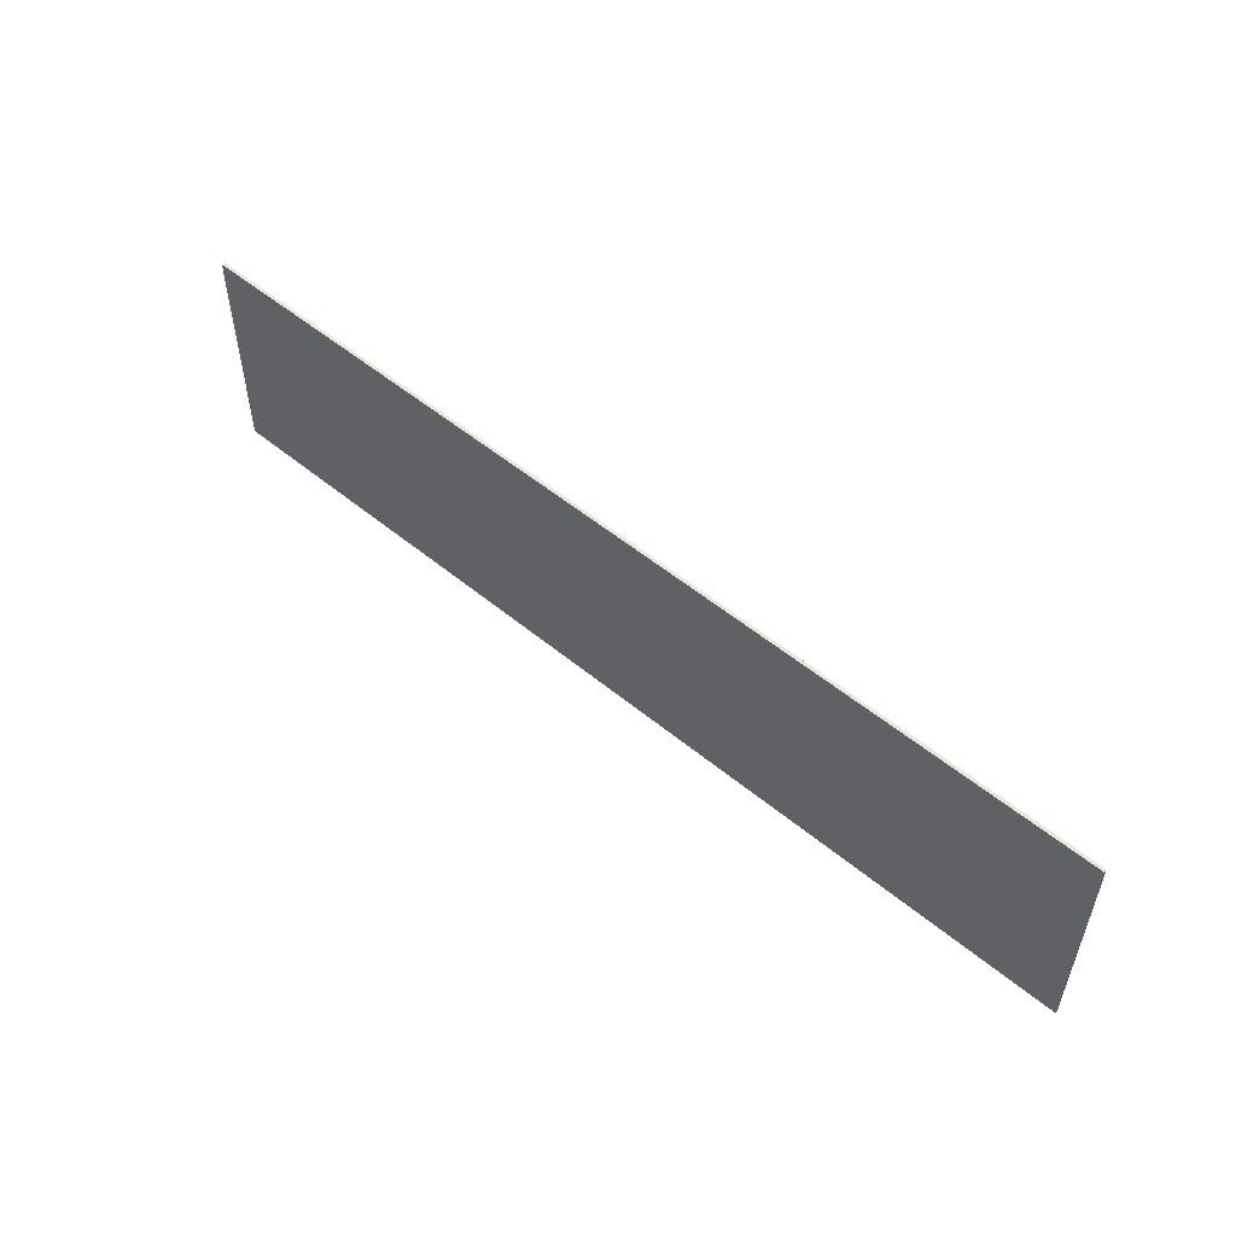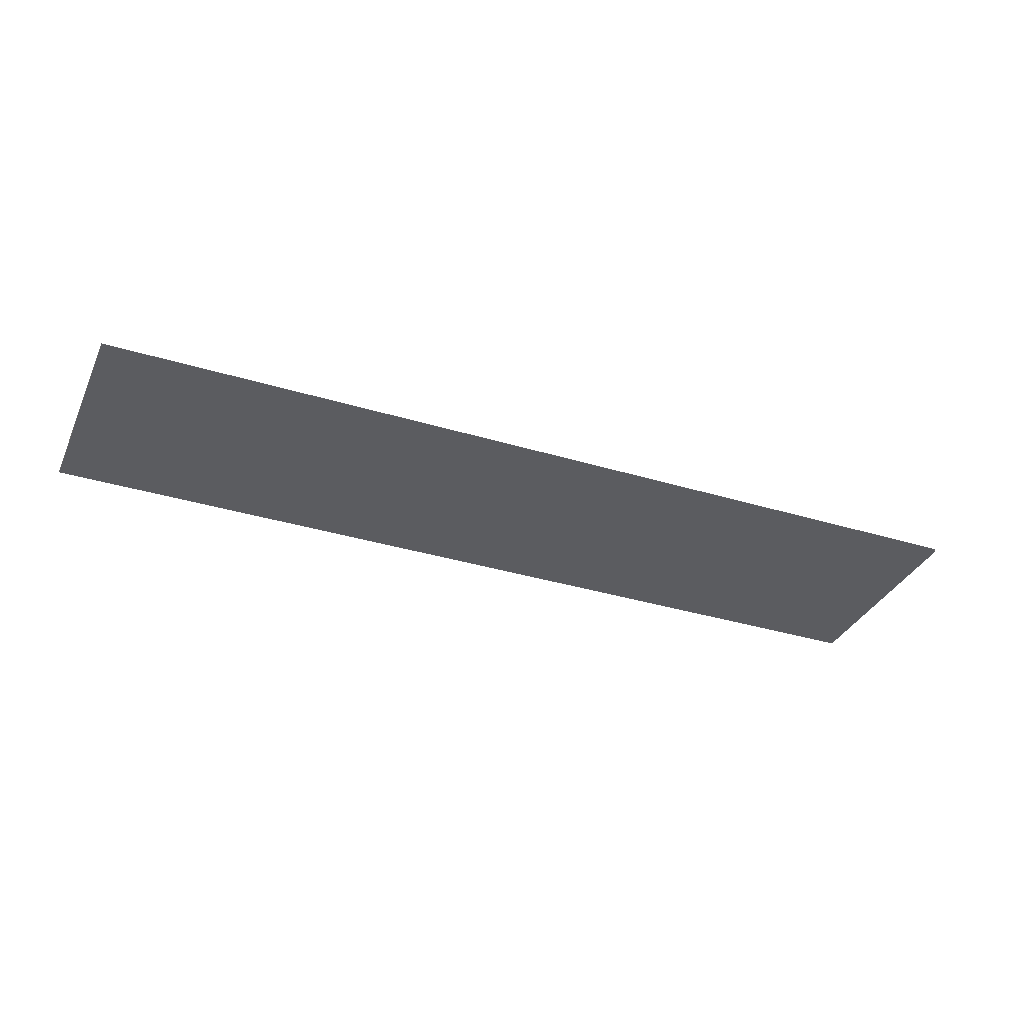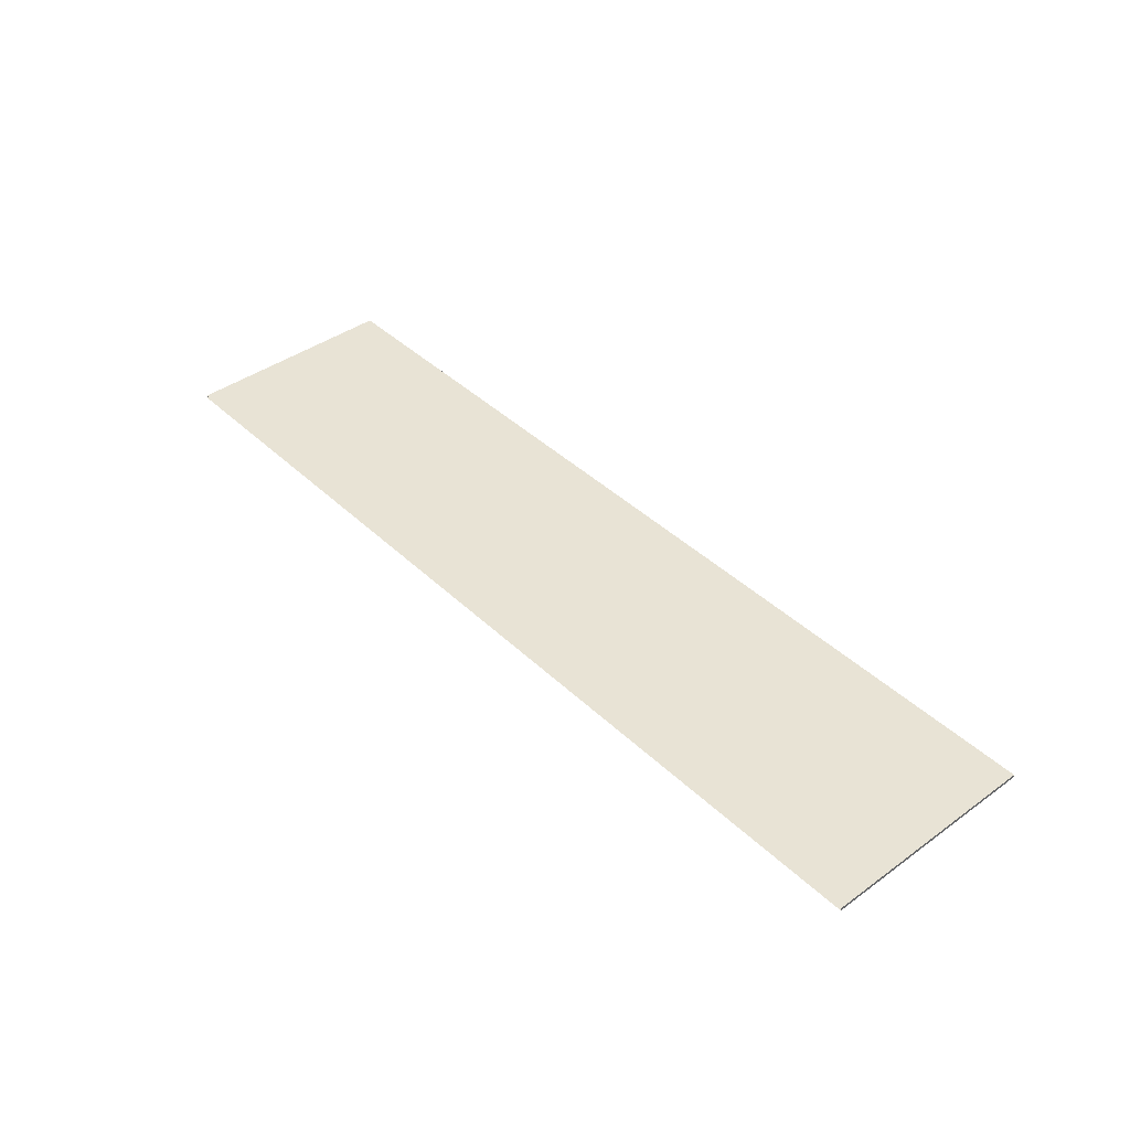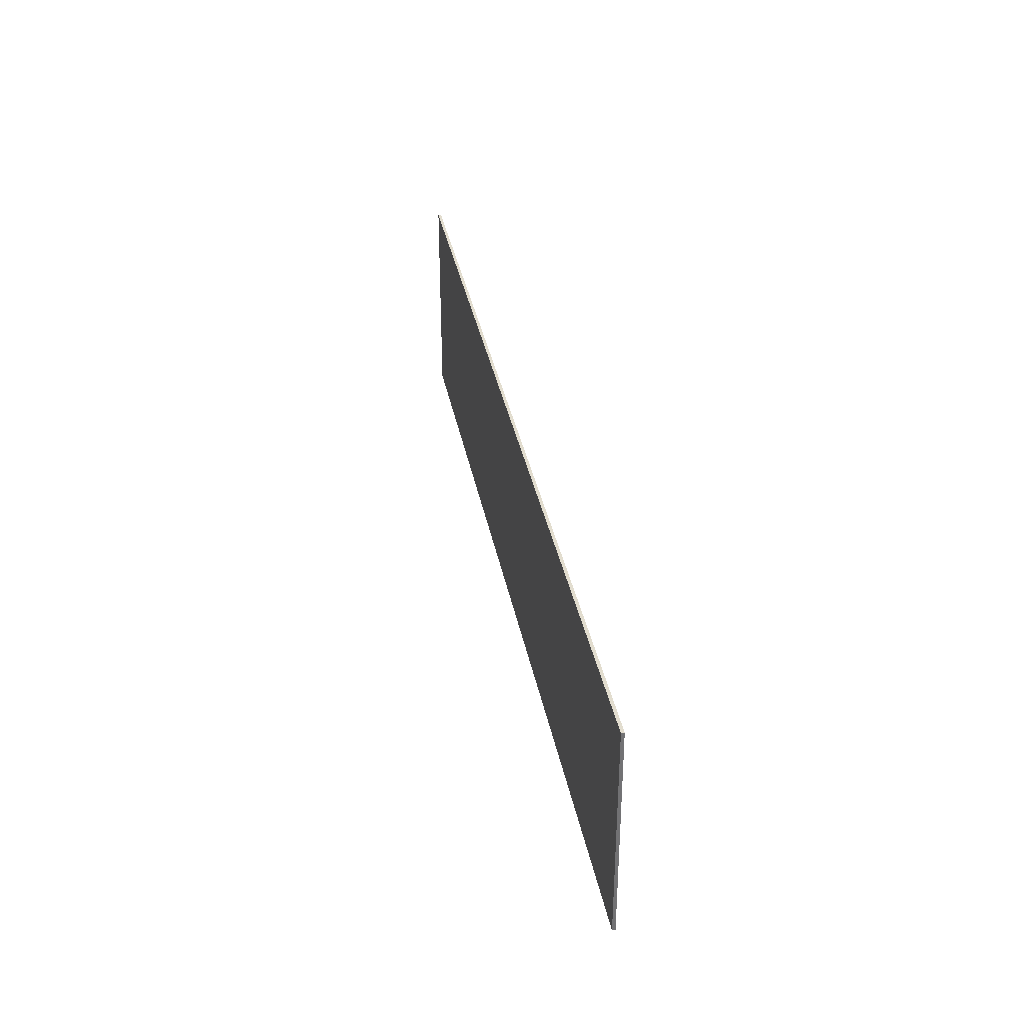
<metadata>
{"format":"obj","ext":"obj","renderer":"f3d","projection":"perspective","resolution":1024,"background":"white","views":[{"elev":53.2,"azim":41.5,"up":"+Z"},{"elev":-34.5,"azim":157.6,"up":"+Y"},{"elev":41.3,"azim":-131.2,"up":"+Y"},{"elev":34.8,"azim":79.4,"up":"+Z"}]}
</metadata>
<code>
v -1.9 0 0.9
v 1.9 0 0.9
v 1.9 0 0
v -1.9 0 0
v -1.9 0 0.9
v -1.9 -0.0125 0.9
v 1.9 -0.0125 0.9
v 1.9 0 0.9
v -1.9 0 0
v -1.9 -0.0125 0
v -1.9 -0.0125 0.9
v -1.9 0 0.9
v 1.9 0 0.9
v 1.9 -0.0125 0.9
v 1.9 -0.0125 0
v 1.9 0 0
v -0.5767 -0.0125 0.0207
v -0.454 -0.0125 0.0313
v -0.5272 -0.0125 0.08055
v -0.5921 -0.0125 0.025
v -0.7009 -0.0125 0.025
v -0.6465 -0.0125 0.03215
v -0.6472 -0.0125 0.1077
v -0.7205 -0.0125 0.09805
v -0.5921 -0.0125 0.025
v -0.5272 -0.0125 0.08055
v -0.5737 -0.0125 0.0981
v -0.6465 -0.0125 0.03215
v -0.6472 -0.0125 0.1077
v -0.6465 -0.0125 0.03215
v -0.5737 -0.0125 0.0981
v 0.6119 -0.0125 0
v 0.7006 -0.0125 0.0247
v 0.6419 -0.0125 0.06975
v 0.5552 -0.0125 0.0257
v 0.4829 -0.0125 0.03025
v 0.5008 -0.0125 0.0328
v 0.5001 -0.0125 0.1077
v 0.4583 -0.0125 0.105
v 0.5552 -0.0125 0.0257
v 0.6419 -0.0125 0.06975
v 0.5735 -0.0125 0.09805
v 0.5008 -0.0125 0.0328
v 0.5001 -0.0125 0.1077
v 0.5008 -0.0125 0.0328
v 0.5735 -0.0125 0.09805
v 0.2803 -0.0125 0.2347
v 0.2759 -0.0125 0.3301
v -0.04625 -0.0125 0.2586
v 0.07125 -0.0125 0.1956
v 0.2759 -0.0125 0.3301
v 0.3399 -0.0125 0.1651
v 0.4343 -0.0125 0.174
v 0.3801 -0.0125 0.3407
v 0.2759 -0.0125 0.3301
v 0.2803 -0.0125 0.2347
v 0.3399 -0.0125 0.1651
v 0.2759 -0.0125 0.3301
v 0.3801 -0.0125 0.3407
v 0.3129 -0.0125 0.5251
v 0.2345 -0.0125 0.4647
v -0.3545 -0.0125 0.1806
v -0.3622 -0.0125 0.1999
v -0.3631 -0.0125 0.1407
v -0.3548 -0.0125 0.1598
v -0.0846 -0.0125 0.2026
v -0.07965 -0.0125 0.1867
v -0.04625 -0.0125 0.2586
v -0.07705 -0.0125 0.2386
v -0.07705 -0.0125 0.2386
v -0.0844 -0.0125 0.2213
v -0.0846 -0.0125 0.2026
v -0.3631 -0.0125 0.1407
v -0.3622 -0.0125 0.1999
v -0.3766 -0.0125 0.215
v -0.3957 -0.0125 0.2232
v -0.04625 -0.0125 0.2586
v -0.06365 -0.0125 0.2517
v -0.07705 -0.0125 0.2386
v 0.3129 -0.0125 0.5251
v -0.00995 -0.0125 0.5091
v -0.0249 -0.0125 0.499
v -0.03485 -0.0125 0.4837
v -0.03845 -0.0125 0.4657
v 0.2345 -0.0125 0.4647
v -0.0249 -0.0125 0.499
v 0.3129 -0.0125 0.5251
v -0.0249 -0.0125 0.499
v 0.2345 -0.0125 0.4647
v -0.4165 -0.0125 0.2235
v -0.4966 -0.0125 0.1239
v -0.3631 -0.0125 0.1407
v -0.3957 -0.0125 0.2232
v -0.00995 -0.0125 0.4224
v 0.00765 -0.0125 0.4188
v 0.2345 -0.0125 0.4647
v -0.0249 -0.0125 0.4325
v -0.5938 -0.0125 0.1711
v -0.5537 -0.0125 0.159
v -0.4165 -0.0125 0.2235
v -0.5671 -0.0125 0.2244
v -0.03485 -0.0125 0.4478
v -0.0249 -0.0125 0.4325
v 0.2345 -0.0125 0.4647
v -0.03845 -0.0125 0.4657
v -0.033 -0.0125 0.172
v -0.04625 -0.0125 0.2586
v -0.07965 -0.0125 0.1867
v -0.0665 -0.0125 0.1734
v -0.4165 -0.0125 0.2235
v -0.5537 -0.0125 0.159
v -0.4966 -0.0125 0.1239
v -0.0665 -0.0125 0.1734
v -0.0478 -0.0125 0.1694
v -0.033 -0.0125 0.172
v -0.3631 -0.0125 0.1407
v -0.4242 -0.0125 0.06885
v -0.4039 -0.0125 0.04375
v -0.3384 -0.0125 0.1002
v -0.033 -0.0125 0.172
v -0.0583 -0.0125 0.1074
v -0.0203 -0.0125 0.0231
v 0.0222 -0.0125 0.0673
v -0.033 -0.0125 0.172
v 0.05075 -0.0125 0.1255
v 0.07125 -0.0125 0.1956
v -0.04625 -0.0125 0.2586
v -0.00995 -0.0125 0.5091
v 0.3129 -0.0125 0.5251
v 0.284 -0.0125 0.5539
v 0.2636 -0.0125 0.5579
v 0.284 -0.0125 0.5539
v 0.3129 -0.0125 0.5251
v 0.3014 -0.0125 0.5423
v -0.7271 -0.0125 0.2778
v -0.7271 -0.0125 0.2244
v -0.5671 -0.0125 0.2244
v -0.5671 -0.0125 0.2778
v 0.4343 -0.0125 0.174
v 0.4467 -0.0125 0.1784
v 0.4401 -0.0125 0.1978
v 0.3801 -0.0125 0.3407
v -0.4242 -0.0125 0.06885
v -0.4966 -0.0125 0.1239
v -0.5272 -0.0125 0.08055
v -0.454 -0.0125 0.0313
v -0.7889 -0.0125 0.06975
v -0.7569 -0.0125 0
v -0.7009 -0.0125 0.025
v -0.7205 -0.0125 0.09805
v -0.7271 -0.0125 0.2244
v -0.7805 -0.0125 0.2244
v -0.7805 -0.0125 0.1711
v -0.5671 -0.0125 0.2244
v -0.7271 -0.0125 0.2244
v -0.7805 -0.0125 0.1711
v -0.5938 -0.0125 0.1711
v -0.3631 -0.0125 0.1407
v -0.4966 -0.0125 0.1239
v -0.4242 -0.0125 0.06885
v 0.5073 -0.0125 0.3406
v 0.3801 -0.0125 0.3407
v 0.4401 -0.0125 0.1978
v 0.5068 -0.0125 0.1978
v -0.8476 -0.0125 0.02465
v -0.8666 -0.0125 0
v -0.7569 -0.0125 0
v -0.7889 -0.0125 0.06975
v -0.4268 -0.0125 0
v -0.5767 -0.0125 0.0207
v -0.5909 -0.0125 0
v -0.2064 -0.0125 0.0455
v -0.2779 -0.0125 0.0597
v -0.3617 -0.0125 0
v -0.048 -0.0125 0
v -0.1174 -0.0125 0.0642
v -0.2064 -0.0125 0.0455
v -0.048 -0.0125 0
v -0.0203 -0.0125 0.0231
v -0.0583 -0.0125 0.1074
v -0.1174 -0.0125 0.0642
v -0.0203 -0.0125 0.0231
v -0.3384 -0.0125 0.1002
v -0.4039 -0.0125 0.04375
v -0.3617 -0.0125 0
v -0.2779 -0.0125 0.0597
v 0.1182 -0.0125 0
v 0.2246 -0.0125 0
v 0.3399 -0.0125 0.1651
v 0.2803 -0.0125 0.2347
v -0.454 -0.0125 0.0313
v -0.5767 -0.0125 0.0207
v -0.4268 -0.0125 0
v 0.4829 -0.0125 0.03025
v 0.3216 -0.0125 0.04115
v 0.2807 -0.0125 0
v 0.4938 -0.0125 0
v 0.3699 -0.0125 0.07725
v 0.3216 -0.0125 0.04115
v 0.4829 -0.0125 0.03025
v 0.4583 -0.0125 0.105
v 0.3399 -0.0125 0.1651
v 0.3699 -0.0125 0.07725
v 0.4583 -0.0125 0.105
v 0.4343 -0.0125 0.174
v 0.7195 -0.0125 0
v 0.7006 -0.0125 0.0247
v 0.6119 -0.0125 0
v -0.4039 -0.0125 0.04375
v -0.4242 -0.0125 0.06885
v -0.454 -0.0125 0.0313
v -0.4268 -0.0125 0
v -0.3617 -0.0125 0
v -0.4039 -0.0125 0.04375
v -0.4268 -0.0125 0
v -0.0203 -0.0125 0.0231
v -0.048 -0.0125 0
v 0.1182 -0.0125 0
v 0.07125 -0.0125 0.1956
v 0.05075 -0.0125 0.1255
v 0.1182 -0.0125 0
v 0.2803 -0.0125 0.2347
v 0.3216 -0.0125 0.04115
v 0.3699 -0.0125 0.07725
v 0.3399 -0.0125 0.1651
v 0.2246 -0.0125 0
v 0.3216 -0.0125 0.04115
v 0.2246 -0.0125 0
v 0.2807 -0.0125 0
v -0.5909 -0.0125 0
v -0.5767 -0.0125 0.0207
v -0.5921 -0.0125 0.025
v -0.6465 -0.0125 0.03215
v -0.5909 -0.0125 0
v -0.6465 -0.0125 0.03215
v -0.7009 -0.0125 0.025
v -0.7569 -0.0125 0
v -0.4966 -0.0125 0.1239
v -0.5737 -0.0125 0.0981
v -0.5272 -0.0125 0.08055
v -0.5737 -0.0125 0.0981
v -0.4966 -0.0125 0.1239
v -0.5537 -0.0125 0.159
v -0.5938 -0.0125 0.1711
v -0.5938 -0.0125 0.1711
v -0.6472 -0.0125 0.1077
v -0.5737 -0.0125 0.0981
v -0.7205 -0.0125 0.09805
v -0.6472 -0.0125 0.1077
v -0.5938 -0.0125 0.1711
v -0.7805 -0.0125 0.1711
v -0.7805 -0.0125 0.1711
v -0.7889 -0.0125 0.06975
v -0.7205 -0.0125 0.09805
v -0.8476 -0.0125 0.02465
v -0.7889 -0.0125 0.06975
v -0.7805 -0.0125 0.1711
v -1.9 -0.0125 0.9
v -0.7805 -0.0125 0.2244
v -0.7271 -0.0125 0.2244
v -0.7271 -0.0125 0.2778
v -1.9 -0.0125 0.9
v -0.5671 -0.0125 0.2778
v -0.5671 -0.0125 0.2244
v -0.4165 -0.0125 0.2235
v -0.03485 -0.0125 0.4837
v -0.3548 -0.0125 0.1598
v -0.3631 -0.0125 0.1407
v -0.3384 -0.0125 0.1002
v -0.2779 -0.0125 0.0597
v -0.3545 -0.0125 0.1806
v -0.3548 -0.0125 0.1598
v -0.2779 -0.0125 0.0597
v -0.2064 -0.0125 0.0455
v -0.3545 -0.0125 0.1806
v -0.2064 -0.0125 0.0455
v -0.1174 -0.0125 0.0642
v -0.0583 -0.0125 0.1074
v -0.0665 -0.0125 0.1734
v -0.3545 -0.0125 0.1806
v -0.0583 -0.0125 0.1074
v -0.0478 -0.0125 0.1694
v -0.033 -0.0125 0.172
v -0.0478 -0.0125 0.1694
v -0.0583 -0.0125 0.1074
v -0.07965 -0.0125 0.1867
v -0.3545 -0.0125 0.1806
v -0.0665 -0.0125 0.1734
v -0.0846 -0.0125 0.2026
v -0.3545 -0.0125 0.1806
v -0.07965 -0.0125 0.1867
v -0.3545 -0.0125 0.1806
v -0.0846 -0.0125 0.2026
v -0.0844 -0.0125 0.2213
v -0.3622 -0.0125 0.1999
v -0.3766 -0.0125 0.215
v -0.3622 -0.0125 0.1999
v -0.0844 -0.0125 0.2213
v -0.07705 -0.0125 0.2386
v -0.3766 -0.0125 0.215
v -0.07705 -0.0125 0.2386
v -0.06365 -0.0125 0.2517
v -0.3957 -0.0125 0.2232
v 0.2759 -0.0125 0.3301
v 0.2345 -0.0125 0.4647
v 0.00765 -0.0125 0.4188
v -0.04625 -0.0125 0.2586
v -0.06365 -0.0125 0.2517
v -0.04625 -0.0125 0.2586
v 0.00765 -0.0125 0.4188
v -0.00995 -0.0125 0.4224
v -0.0249 -0.0125 0.4325
v -0.06365 -0.0125 0.2517
v -0.00995 -0.0125 0.4224
v -0.06365 -0.0125 0.2517
v -0.0249 -0.0125 0.4325
v -0.03485 -0.0125 0.4478
v -0.3957 -0.0125 0.2232
v -0.03845 -0.0125 0.4657
v -0.3957 -0.0125 0.2232
v -0.03485 -0.0125 0.4478
v -0.3957 -0.0125 0.2232
v -0.03845 -0.0125 0.4657
v -0.03485 -0.0125 0.4837
v -0.4165 -0.0125 0.2235
v -0.7271 -0.0125 0.2778
v -0.5671 -0.0125 0.2778
v -0.03485 -0.0125 0.4837
v -0.0249 -0.0125 0.499
v 0.3129 -0.0125 0.5251
v 0.3801 -0.0125 0.3407
v 0.5073 -0.0125 0.3406
v 1.9 -0.0125 0.9
v 0.5068 -0.0125 0.1978
v 0.4401 -0.0125 0.1978
v 0.4467 -0.0125 0.1784
v 0.5001 -0.0125 0.1077
v 0.4467 -0.0125 0.1784
v 0.4343 -0.0125 0.174
v 0.4583 -0.0125 0.105
v 0.5001 -0.0125 0.1077
v 0.5068 -0.0125 0.1978
v 0.5001 -0.0125 0.1077
v 0.5735 -0.0125 0.09805
v 1.9 -0.0125 0.9
v 0.5008 -0.0125 0.0328
v 0.4829 -0.0125 0.03025
v 0.4938 -0.0125 0
v 0.5552 -0.0125 0.0257
v 0.6119 -0.0125 0
v 0.5552 -0.0125 0.0257
v 0.4938 -0.0125 0
v -1.9 -0.0125 0.9
v -1.9 -0.0125 0
v -0.8666 -0.0125 0
v -0.8476 -0.0125 0.02465
v 0.2636 -0.0125 0.5579
v 1.9 -0.0125 0.9
v -1.9 -0.0125 0.9
v -0.00995 -0.0125 0.5091
v 0.7195 -0.0125 0
v 1.9 -0.0125 0
v 1.9 -0.0125 0.9
v 0.7006 -0.0125 0.0247
v -1.9 -0.0125 0.9
v -0.7805 -0.0125 0.1711
v -0.7805 -0.0125 0.2244
v -1.9 -0.0125 0.9
v -0.7271 -0.0125 0.2778
v -0.0249 -0.0125 0.499
v -0.00995 -0.0125 0.5091
v 1.9 -0.0125 0.9
v 0.2636 -0.0125 0.5579
v 0.284 -0.0125 0.5539
v 1.9 -0.0125 0.9
v 0.284 -0.0125 0.5539
v 0.3014 -0.0125 0.5423
v 1.9 -0.0125 0.9
v 0.3014 -0.0125 0.5423
v 0.3129 -0.0125 0.5251
v 1.9 -0.0125 0.9
v 0.5073 -0.0125 0.3406
v 0.5068 -0.0125 0.1978
v 1.9 -0.0125 0.9
v 0.5735 -0.0125 0.09805
v 0.6419 -0.0125 0.06975
v 1.9 -0.0125 0.9
v 0.6419 -0.0125 0.06975
v 0.7006 -0.0125 0.0247
v -0.033 -0.0125 0.172
v 0.0222 -0.0125 0.0673
v 0.05075 -0.0125 0.1255
v 0.0222 -0.0125 0.0673
v -0.0203 -0.0125 0.0231
v 0.1182 -0.0125 0
v 0.05075 -0.0125 0.1255
v 0.0222 -0.0125 0.0673
v 0.1182 -0.0125 0
g mesh7257993
f 1 2 3
f 3 4 1
f 5 6 7
f 7 8 5
f 9 10 11
f 11 12 9
f 13 14 15
f 15 16 13
g mesh7257995
f 17 18 19
f 19 20 17
f 21 22 23
f 23 24 21
f 25 26 27
f 27 28 25
f 29 30 31
f 32 33 34
f 34 35 32
f 36 37 38
f 38 39 36
f 40 41 42
f 42 43 40
f 44 45 46
f 47 48 49
f 49 50 47
f 51 52 53
f 53 54 51
f 55 56 57
f 58 59 60
f 60 61 58
f 62 63 64
f 64 65 62
f 66 67 68
f 68 69 66
f 70 71 72
f 73 74 75
f 75 76 73
f 77 78 79
f 80 81 82
f 83 84 85
f 85 86 83
f 87 88 89
f 90 91 92
f 92 93 90
f 94 95 96
f 96 97 94
f 98 99 100
f 100 101 98
f 102 103 104
f 104 105 102
f 106 107 108
f 108 109 106
f 110 111 112
f 113 114 115
f 116 117 118
f 118 119 116
f 120 121 122
f 122 123 120
f 124 125 126
f 126 127 124
f 128 129 130
f 130 131 128
f 132 133 134
f 135 136 137
f 137 138 135
f 139 140 141
f 141 142 139
f 143 144 145
f 145 146 143
f 147 148 149
f 149 150 147
f 151 152 153
f 154 155 156
f 156 157 154
f 158 159 160
f 161 162 163
f 163 164 161
f 165 166 167
f 167 168 165
f 169 170 171
f 172 173 174
f 174 175 172
f 176 177 178
f 178 179 176
f 180 181 182
f 183 184 185
f 185 186 183
f 187 188 189
f 189 190 187
f 191 192 193
f 194 195 196
f 196 197 194
f 198 199 200
f 200 201 198
f 202 203 204
f 204 205 202
f 206 207 208
f 209 210 211
f 211 212 209
f 213 214 215
f 216 217 218
f 219 220 221
f 221 222 219
f 223 224 225
f 225 226 223
f 227 228 229
f 230 231 232
f 232 233 230
f 234 235 236
f 236 237 234
f 238 239 240
f 241 242 243
f 243 244 241
f 245 246 247
f 248 249 250
f 250 251 248
f 252 253 254
f 255 256 257
f 257 258 255
f 259 260 261
f 261 262 259
f 263 264 265
f 265 266 263
f 267 268 269
f 269 270 267
f 271 272 273
f 273 274 271
f 275 276 277
f 277 278 275
f 279 280 281
f 281 282 279
f 283 284 285
f 286 287 288
f 289 290 291
f 292 293 294
f 294 295 292
f 296 297 298
f 298 299 296
f 300 301 302
f 302 303 300
f 304 305 306
f 306 307 304
f 308 309 310
f 310 311 308
f 312 313 314
f 315 316 317
f 317 318 315
f 319 320 321
f 322 323 324
f 324 325 322
f 326 327 328
f 328 329 326
f 330 331 332
f 332 333 330
f 334 335 336
f 336 337 334
f 338 339 340
f 340 341 338
f 342 343 344
f 344 345 342
f 346 347 348
f 348 349 346
f 350 351 352
f 353 354 355
f 355 356 353
f 357 358 359
f 359 360 357
f 361 362 363
f 363 364 361
f 365 366 367
f 368 369 370
f 370 371 368
f 372 373 374
f 375 376 377
f 378 379 380
f 381 382 383
f 384 385 386
f 387 388 389
f 390 391 392
f 393 394 395
f 396 397 398

</code>
